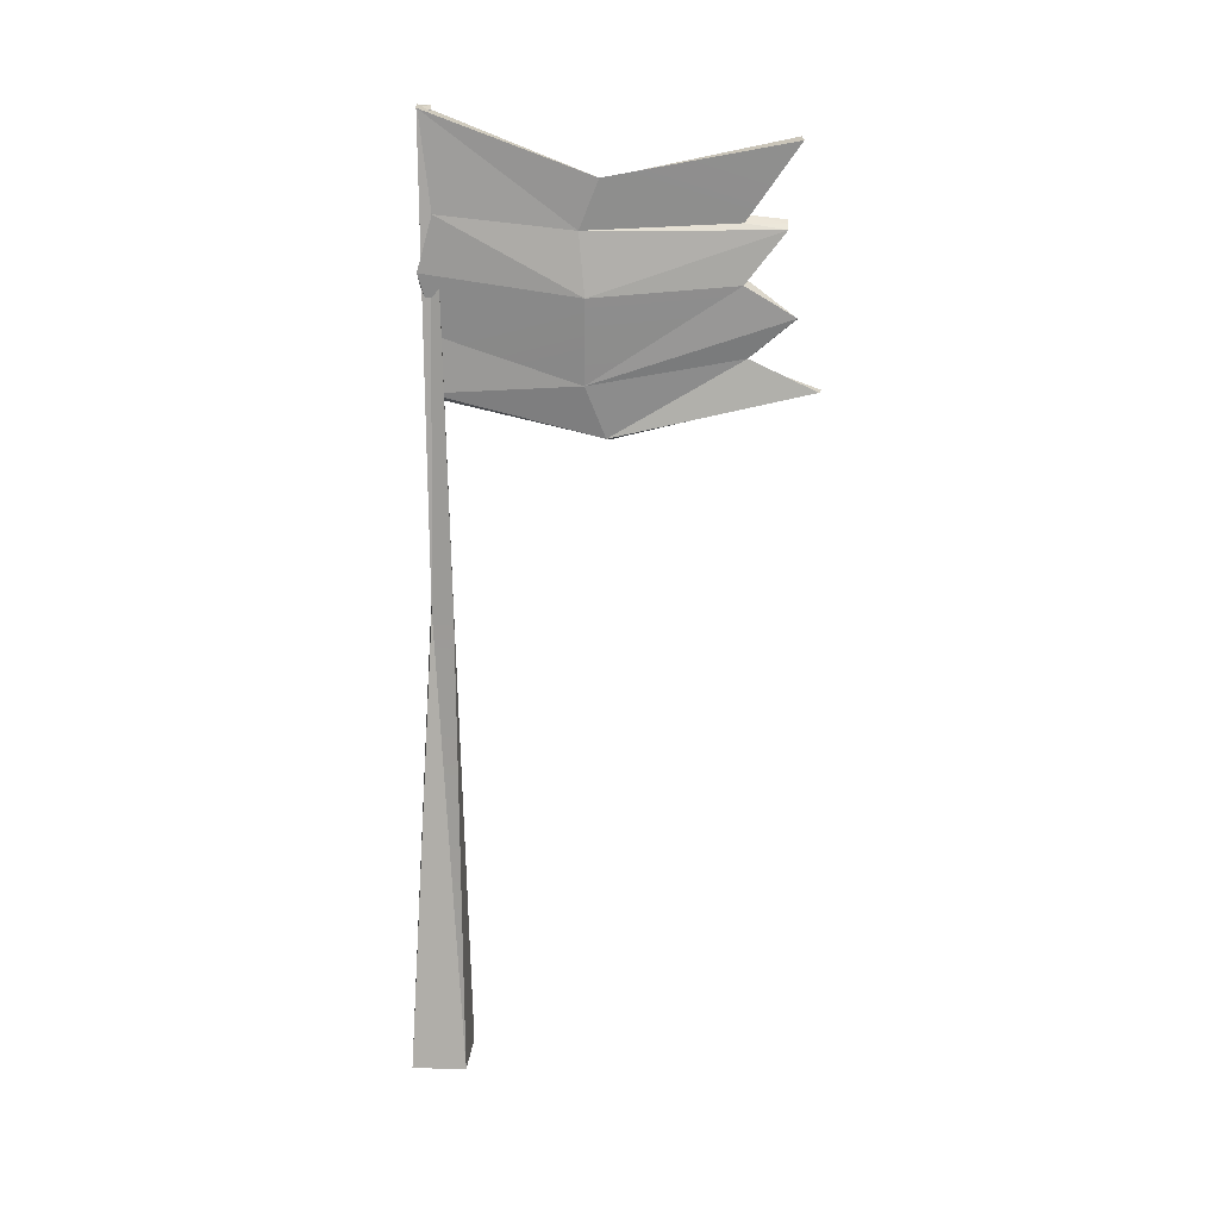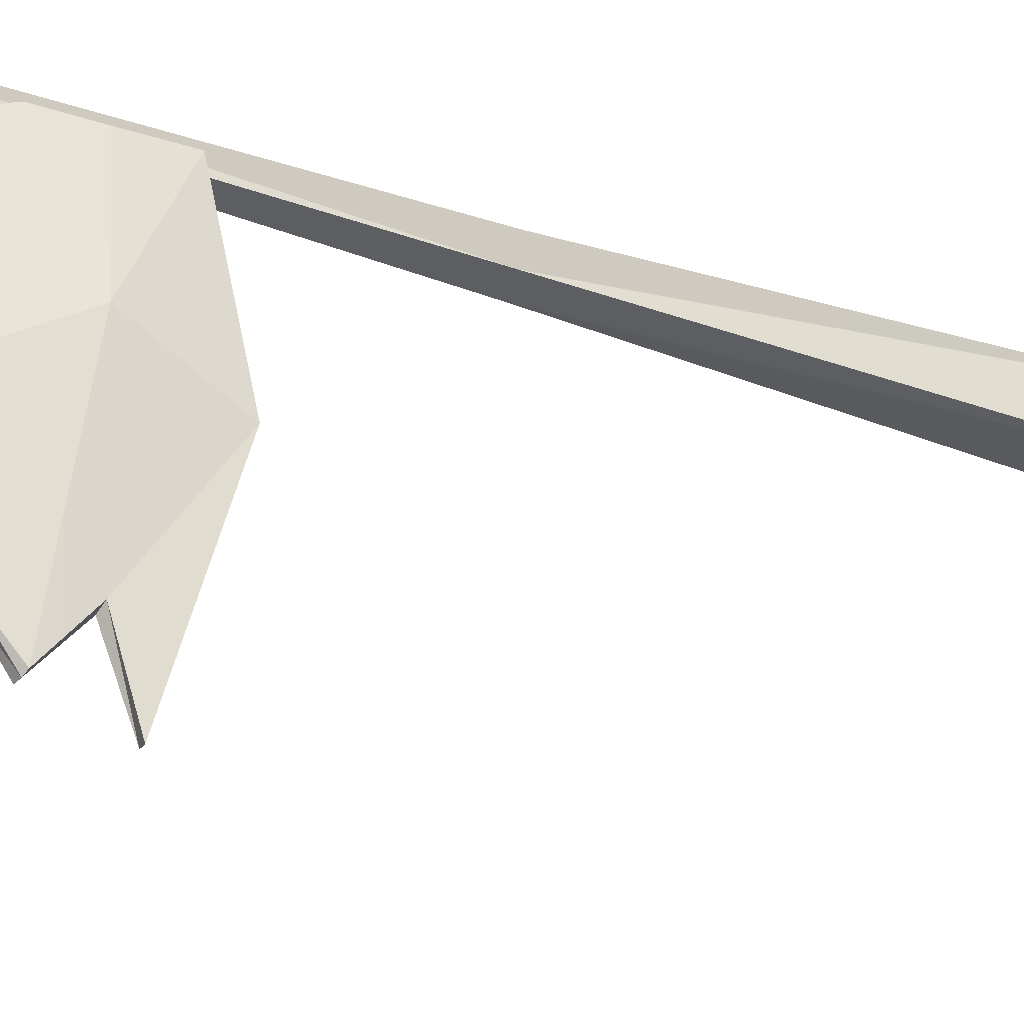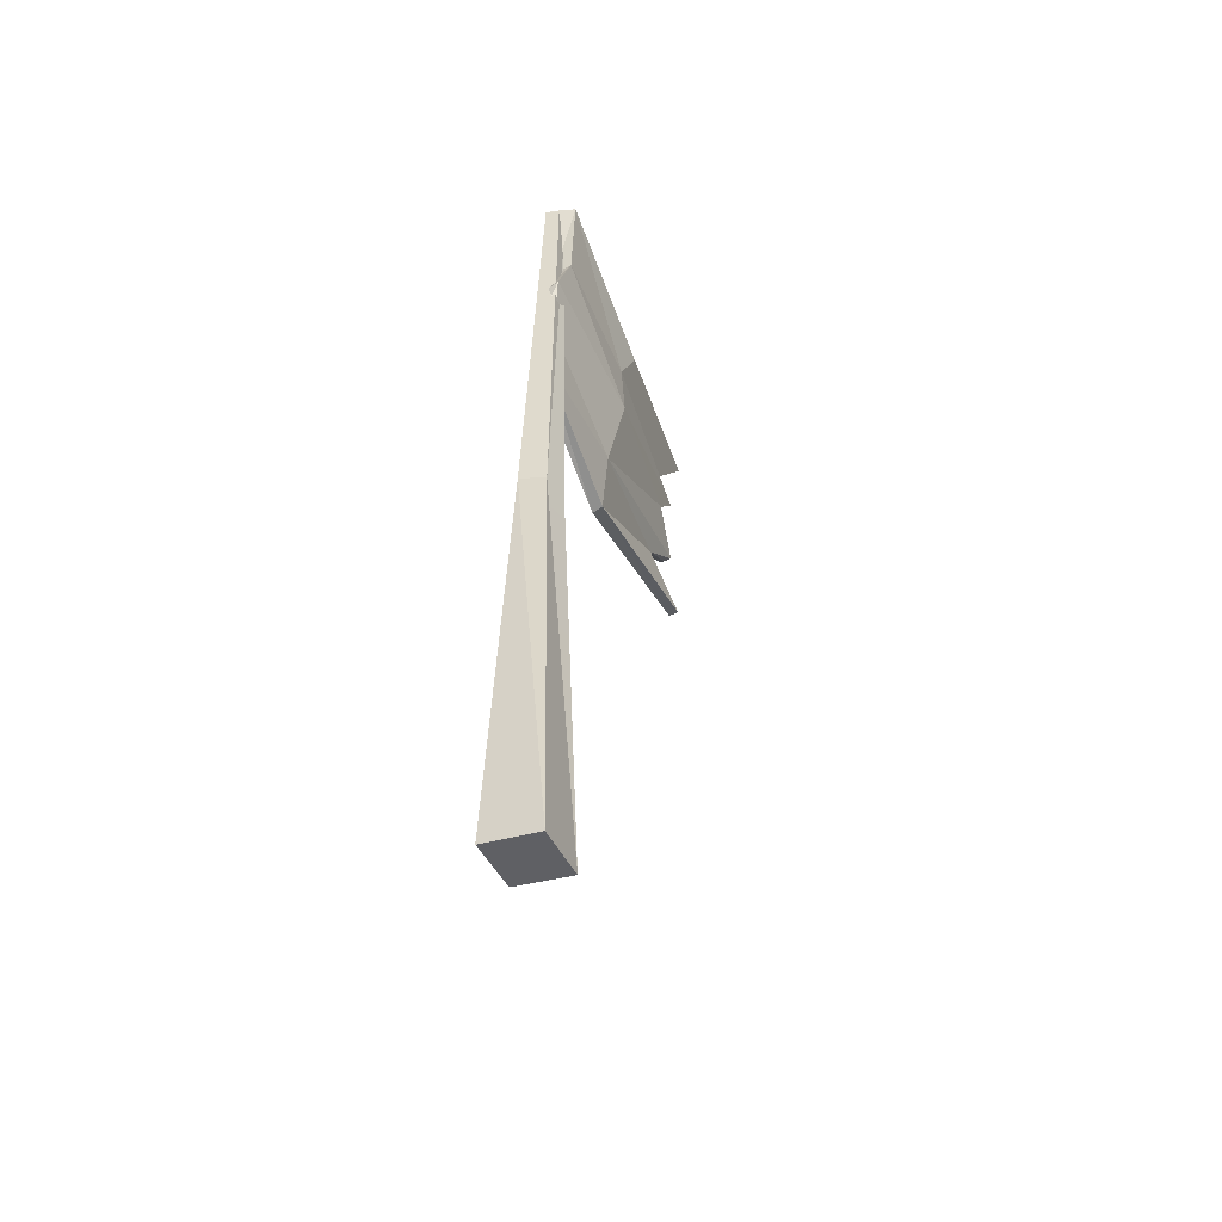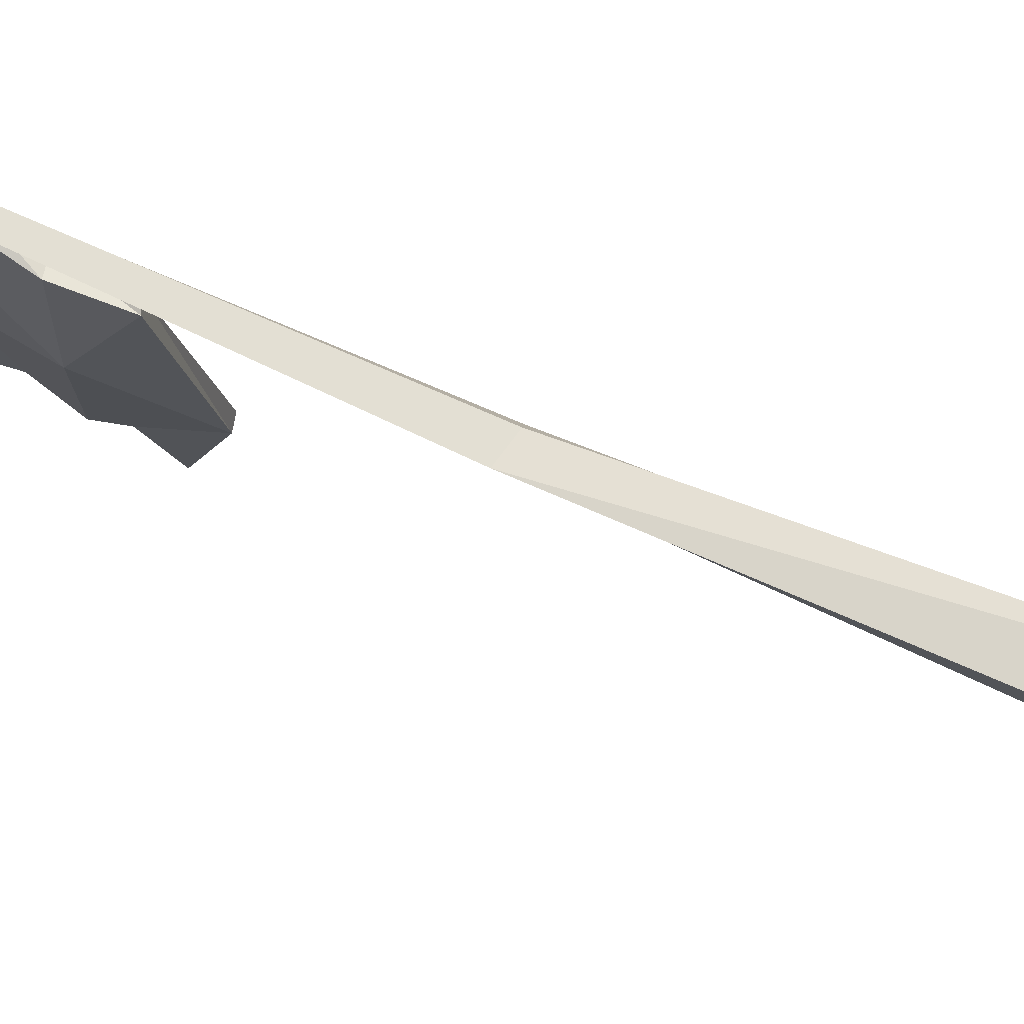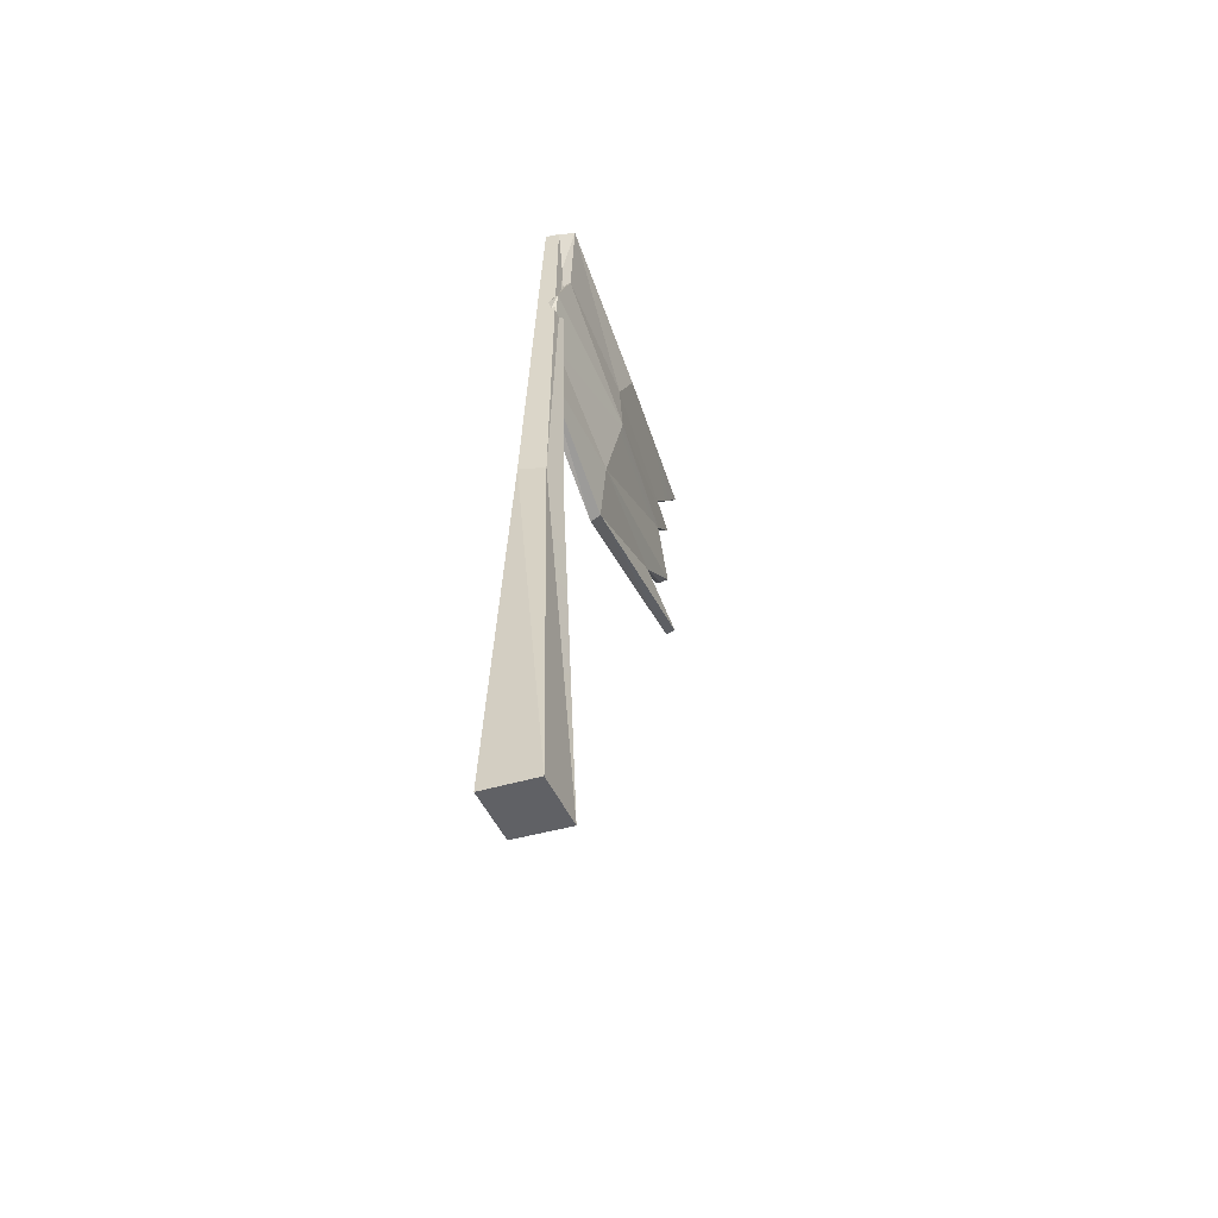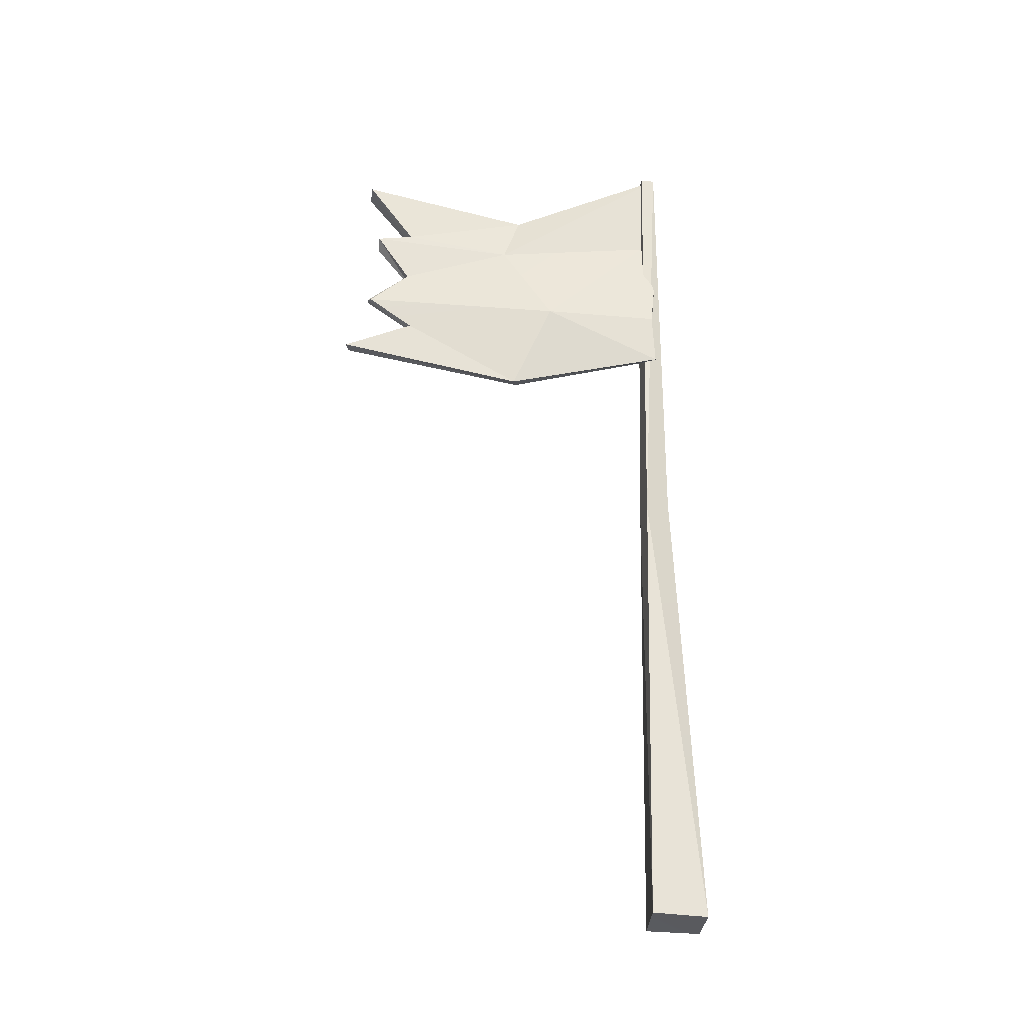
<metadata>
{"format":"obj","ext":"obj","renderer":"f3d","projection":"perspective","resolution":1024,"background":"white","views":[{"elev":13.1,"azim":94.9,"up":"+Y"},{"elev":-30.6,"azim":-117.2,"up":"+Z"},{"elev":-49.6,"azim":21.6,"up":"+Y"},{"elev":76.8,"azim":-67.0,"up":"+Z"},{"elev":-54.1,"azim":21.3,"up":"+Y"},{"elev":-26.5,"azim":-93.2,"up":"+Y"}]}
</metadata>
<code>
v -0.1644 0.0582 -0.06585
v -0.1813 0.02962 0.2906
v 0.1694 -5.066e-08 0.2854
v 0.188 0.01832 -0.06536
v -0.02231 5.999 0.07745
v 0.06967 5.97 0.06238
v 0.06158 5.975 0.1531
v -0.1644 0.0582 -0.06585
v -0.08756 3.022 0.01032
v -0.1813 0.02962 0.2906
v -0.03003 5.992 0.1695
v -0.02231 5.999 0.07745
v -0.1813 0.02962 0.2906
v -0.1362 3.019 0.1549
v 0.1694 -5.066e-08 0.2854
v 0.1694 -5.066e-08 0.2854
v 0.03584 2.981 0.1248
v 0.188 0.01832 -0.06536
v 0.188 0.01832 -0.06536
v 0.08326 2.987 -0.01901
v -0.1644 0.0582 -0.06585
v -0.1362 3.019 0.1549
v -0.08756 3.022 0.01032
v -0.03003 5.992 0.1695
v -0.1813 0.02962 0.2906
v 0.03584 2.981 0.1248
v -0.1362 3.019 0.1549
v 0.06158 5.975 0.1531
v -0.03003 5.992 0.1695
v 0.08326 2.987 -0.01901
v 0.03584 2.981 0.1248
v 0.06967 5.97 0.06238
v 0.188 0.01832 -0.06536
v -0.08756 3.022 0.01032
v 0.08326 2.987 -0.01901
v -0.02231 5.999 0.07745
v -0.1644 0.0582 -0.06585
v 0.06967 5.97 0.06238
v -0.02231 5.999 0.07745
v 0.06158 5.975 0.1531
v -0.03003 5.992 0.1695
v 0.1694 -5.066e-08 0.2854
v -0.1362 3.019 0.1549
v 0.03584 2.981 0.1248
v 0.06967 5.97 0.06238
v 0.03584 2.981 0.1248
v 0.06158 5.975 0.1531
v 0.008308 4.342 -2.21
v -0.05014 4.043 -0.9435
v -0.0301 4.535 -1.785
v -0.0615 4.349 -2.224
v -0.08457 4.519 -1.749
v -0.1257 4.028 -0.9602
v 0.008308 4.342 -2.21
v -0.0615 4.349 -2.224
v -0.05014 4.043 -0.9435
v -0.02879 4.308 0.1323
v -0.1014 4.273 0.117
v 0.01234 4.654 0.06097
v 0.1725 5.974 0.1279
v -0.006678 6.004 0.163
v 0.1953 5.586 -0.9247
v 0.09639 5.796 -2.092
v -0.03173 5.819 -2.079
v 0.03934 5.327 -1.756
v -0.04415 5 0.1422
v -0.1953 4.615 -0.6882
v -0.003707 5.344 0.05179
v -0.1115 4.628 0.09759
v 0.07941 5.032 0.1666
v -0.04415 5 0.1422
v 0.122 5.374 0.0627
v 0.01559 4.777 -2.076
v -0.03838 4.77 -2.076
v -0.0301 4.535 -1.785
v -0.0301 4.535 -1.785
v 0.03781 4.37 -0.8201
v 0.01559 4.777 -2.076
v 0.01234 4.654 0.06097
v -0.1115 4.628 0.09759
v 0.07941 5.032 0.1666
v 0.05204 5.289 -2.011
v 0.005453 5.323 -2.01
v 0.06554 4.969 -1.757
v -0.03227 5.346 -2.007
v 0.03934 5.327 -1.756
v 0.1448 5.284 -0.798
v 0.1953 5.586 -0.9247
v 0.09639 5.796 -2.092
v -0.003707 5.344 0.05179
v -0.05577 5.215 -1.03
v -0.006678 6.004 0.163
v 0.122 5.374 0.0627
v -0.003707 5.344 0.05179
v 0.1725 5.974 0.1279
v -0.0301 4.535 -1.785
v -0.08457 4.519 -1.749
v 0.008308 4.342 -2.21
v 0.03781 4.37 -0.8201
v -0.05014 4.043 -0.9435
v -0.02879 4.308 0.1323
v -0.1257 4.028 -0.9602
v -0.1953 4.615 -0.6882
v -0.1014 4.273 0.117
v -0.05014 4.043 -0.9435
v -0.1257 4.028 -0.9602
v -0.02879 4.308 0.1323
v 0.1953 5.586 -0.9247
v 0.0456 5.578 -0.9122
v 0.09639 5.796 -2.092
v 0.1953 5.586 -0.9247
v 0.1448 5.284 -0.798
v 0.1725 5.974 0.1279
v 0.0456 5.578 -0.9122
v -0.05577 5.215 -1.03
v -0.03164 5.373 -1.76
v -0.003707 5.344 0.05179
v -0.1953 4.615 -0.6882
v -0.0301 4.535 -1.785
v -0.05014 4.043 -0.9435
v 0.03781 4.37 -0.8201
v 0.06554 4.969 -1.757
v 0.1523 4.896 -0.835
v -0.1257 4.028 -0.9602
v -0.08457 4.519 -1.749
v -0.1953 4.615 -0.6882
v -0.06841 4.757 -2.053
v -0.05014 4.043 -0.9435
v -0.0615 4.349 -2.224
v -0.1257 4.028 -0.9602
v 0.01234 4.654 0.06097
v -0.1014 4.273 0.117
v -0.1115 4.628 0.09759
v 0.1953 5.586 -0.9247
v -0.006678 6.004 0.163
v 0.0456 5.578 -0.9122
v 0.03934 5.327 -1.756
v -0.03173 5.819 -2.079
v -0.03164 5.373 -1.76
v 0.06554 4.969 -1.757
v 0.1523 4.896 -0.835
v 0.05204 5.289 -2.011
v 0.122 5.374 0.0627
v -0.04415 5 0.1422
v -0.003707 5.344 0.05179
v -0.06841 4.757 -2.053
v -0.0301 4.535 -1.785
v -0.03838 4.77 -2.076
v -0.0301 4.535 -1.785
v -0.06841 4.757 -2.053
v -0.08457 4.519 -1.749
v 0.07941 5.032 0.1666
v -0.1115 4.628 0.09759
v -0.04415 5 0.1422
v 0.06554 4.969 -1.757
v -0.03227 5.346 -2.007
v -0.04439 4.992 -1.779
v -0.006678 6.004 0.163
v -0.05577 5.215 -1.03
v 0.0456 5.578 -0.9122
v 0.1725 5.974 0.1279
v -0.003707 5.344 0.05179
v -0.006678 6.004 0.163
v 0.008308 4.342 -2.21
v -0.08457 4.519 -1.749
v -0.0615 4.349 -2.224
v 0.03781 4.37 -0.8201
v -0.02879 4.308 0.1323
v 0.01234 4.654 0.06097
v -0.1014 4.273 0.117
v -0.1953 4.615 -0.6882
v -0.1115 4.628 0.09759
v -0.02879 4.308 0.1323
v -0.1257 4.028 -0.9602
v -0.1014 4.273 0.117
v 0.09639 5.796 -2.092
v 0.0456 5.578 -0.9122
v -0.03173 5.819 -2.079
v 0.122 5.374 0.0627
v 0.1523 4.896 -0.835
v 0.07941 5.032 0.1666
v -0.03227 5.346 -2.007
v -0.05577 5.215 -1.03
v -0.04439 4.992 -1.779
v 0.1523 4.896 -0.835
v 0.01234 4.654 0.06097
v 0.07941 5.032 0.1666
v 0.03781 4.37 -0.8201
v 0.1725 5.974 0.1279
v 0.1448 5.284 -0.798
v 0.122 5.374 0.0627
v 0.0456 5.578 -0.9122
v -0.03164 5.373 -1.76
v -0.03173 5.819 -2.079
v -0.03164 5.373 -1.76
v -0.05577 5.215 -1.03
v -0.03227 5.346 -2.007
v -0.03227 5.346 -2.007
v 0.005453 5.323 -2.01
v -0.03164 5.373 -1.76
v 0.03934 5.327 -1.756
v 0.005453 5.323 -2.01
v 0.05204 5.289 -2.011
v 0.005453 5.323 -2.01
v 0.03934 5.327 -1.756
v -0.03164 5.373 -1.76
v 0.05204 5.289 -2.011
v 0.1448 5.284 -0.798
v 0.03934 5.327 -1.756
v -0.1953 4.615 -0.6882
v -0.06841 4.757 -2.053
v -0.04439 4.992 -1.779
v -0.05577 5.215 -1.03
v -0.06841 4.757 -2.053
v -0.03838 4.77 -2.076
v -0.04439 4.992 -1.779
v 0.06554 4.969 -1.757
v -0.03838 4.77 -2.076
v 0.01559 4.777 -2.076
v -0.03838 4.77 -2.076
v 0.06554 4.969 -1.757
v -0.04439 4.992 -1.779
v 0.01559 4.777 -2.076
v 0.03781 4.37 -0.8201
v 0.06554 4.969 -1.757
v 0.1448 5.284 -0.798
v 0.1523 4.896 -0.835
v 0.122 5.374 0.0627
v 0.1448 5.284 -0.798
v 0.05204 5.289 -2.011
v 0.1523 4.896 -0.835
g Flag_GREEN
f 3 2 1
f 4 3 1
f 7 6 5
f 10 9 8
f 12 9 11
f 15 14 13
f 18 17 16
f 21 20 19
f 24 23 22
f 22 23 25
f 28 27 26
f 29 27 28
f 32 31 30
f 30 31 33
f 36 35 34
f 34 35 37
f 38 35 36
f 41 40 39
f 44 43 42
f 47 46 45
f 50 49 48
f 53 52 51
f 56 55 54
f 59 58 57
f 62 61 60
f 65 64 63
f 68 67 66
f 66 67 69
f 72 71 70
f 75 74 73
f 78 77 76
f 81 80 79
f 84 83 82
f 83 84 85
f 88 87 86
f 89 88 86
f 92 91 90
f 95 94 93
f 98 97 96
f 101 100 99
f 104 103 102
f 107 106 105
f 110 109 108
f 113 112 111
f 116 115 114
f 115 118 117
f 121 120 119
f 123 121 122
f 126 125 124
f 127 125 126
f 130 129 128
f 133 132 131
f 136 135 134
f 139 138 137
f 142 141 140
f 145 144 143
f 148 147 146
f 151 150 149
f 154 153 152
f 157 156 155
f 160 159 158
f 163 162 161
f 166 165 164
f 169 168 167
f 172 171 170
f 175 174 173
f 178 177 176
f 181 180 179
f 184 183 182
f 187 186 185
f 186 188 185
f 191 190 189
f 194 193 192
f 197 196 195
f 200 199 198
f 203 202 201
f 206 205 204
f 209 208 207
f 212 211 210
f 212 210 213
f 216 215 214
f 219 218 217
f 222 221 220
f 225 224 223
f 228 227 226
f 231 230 229

</code>
